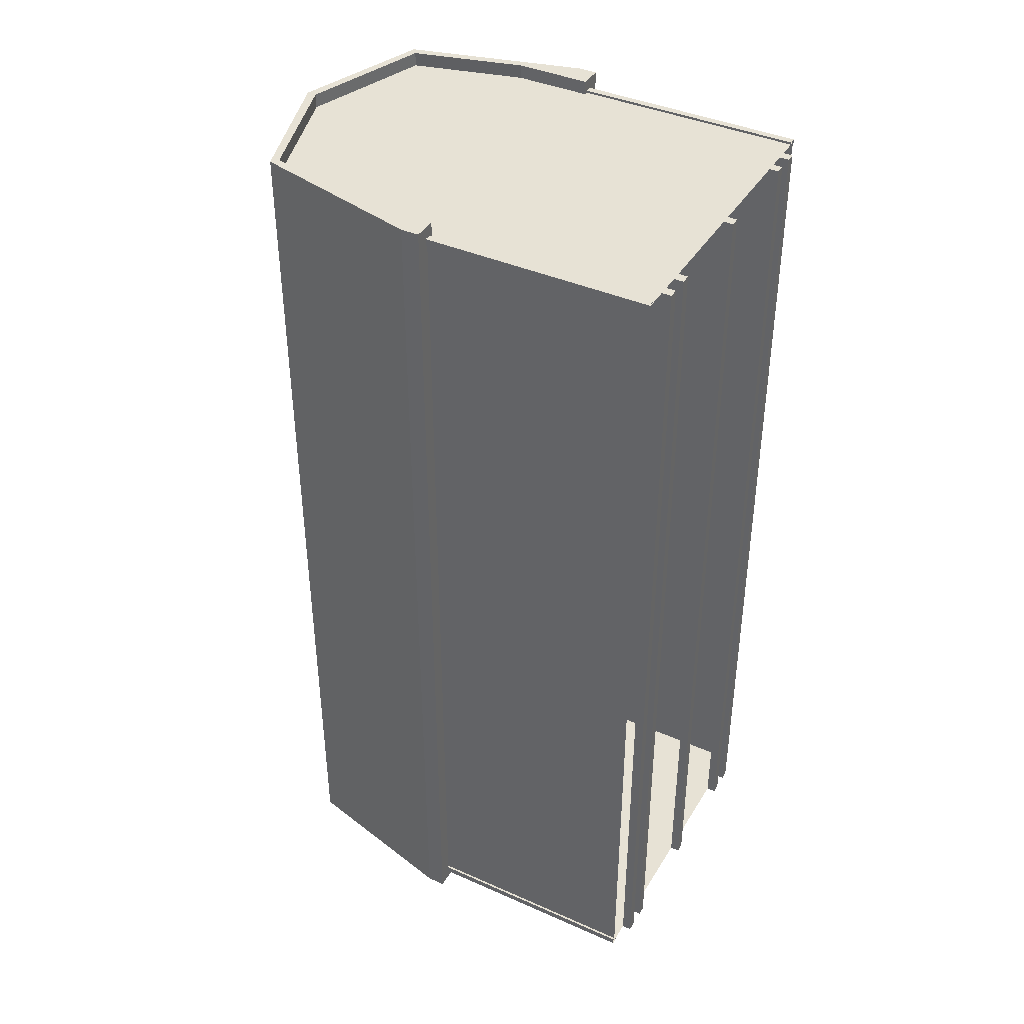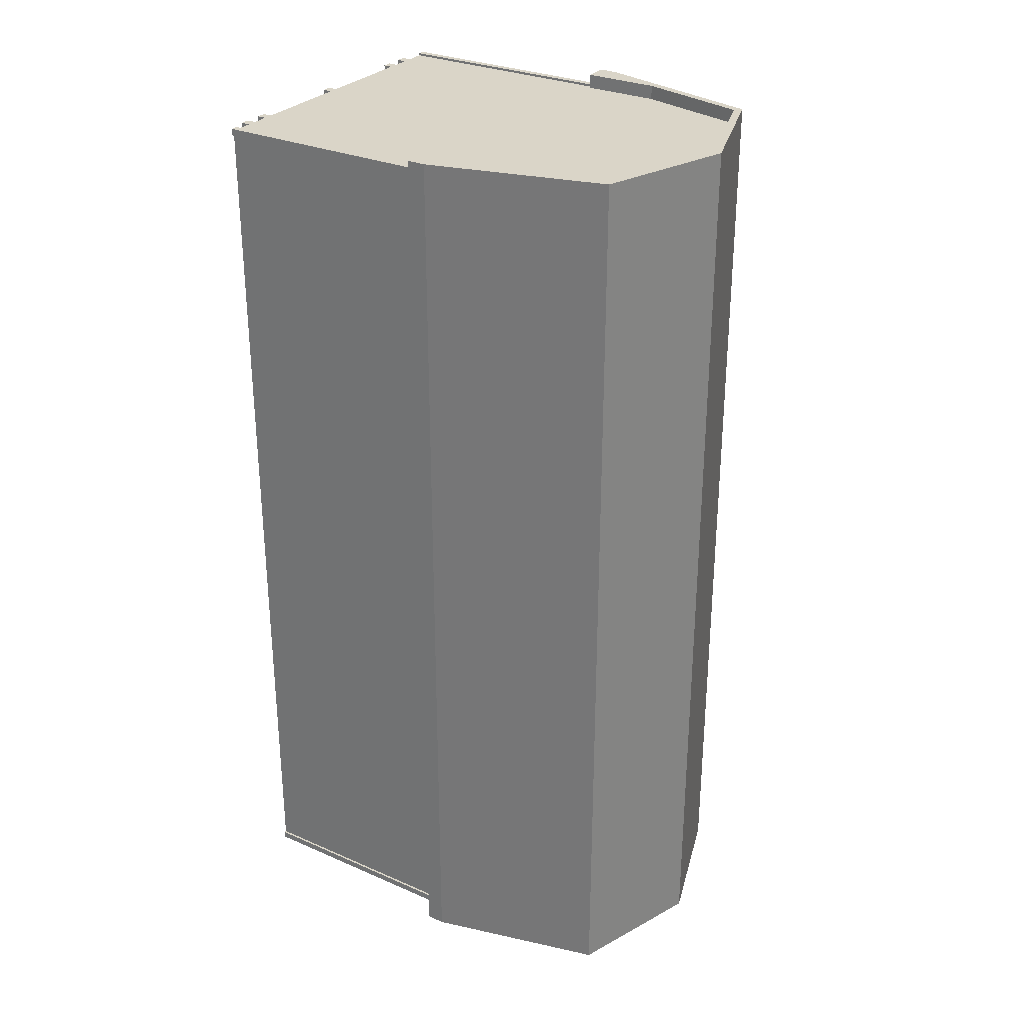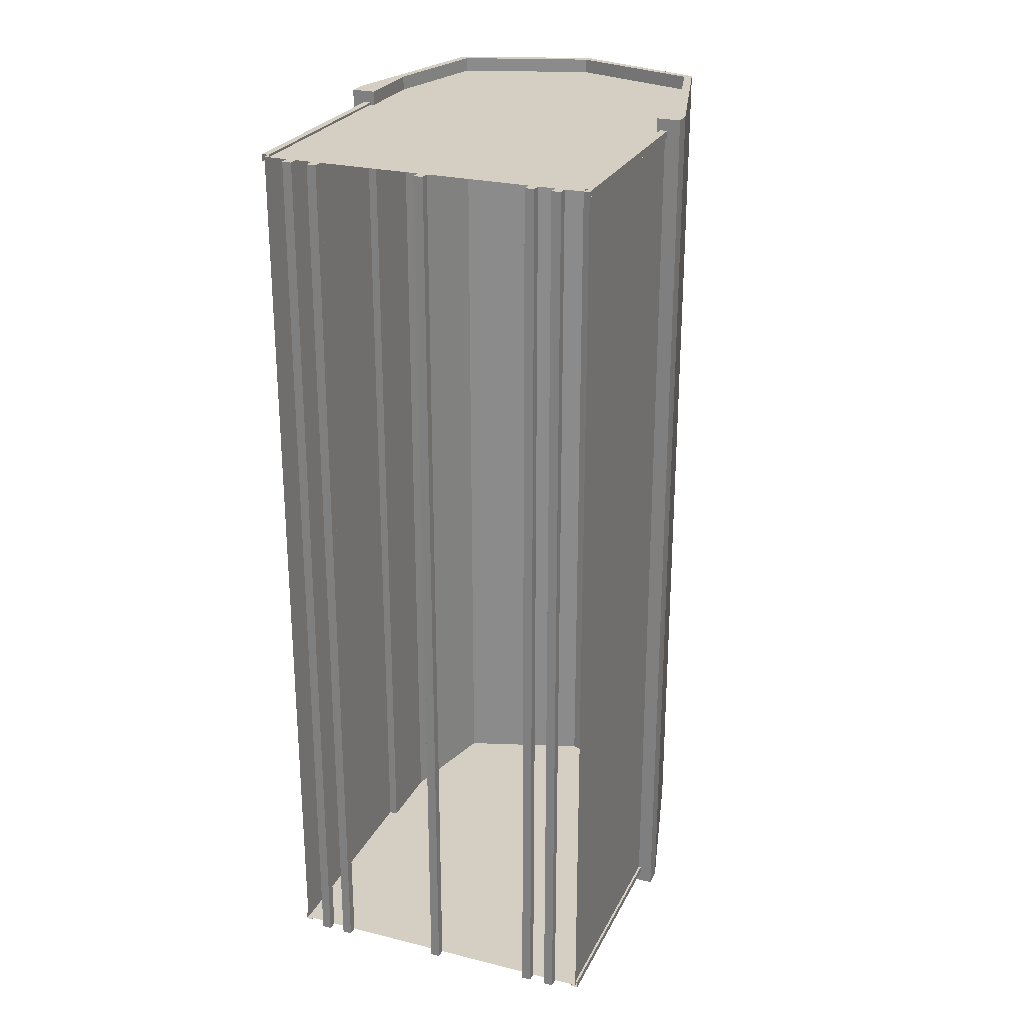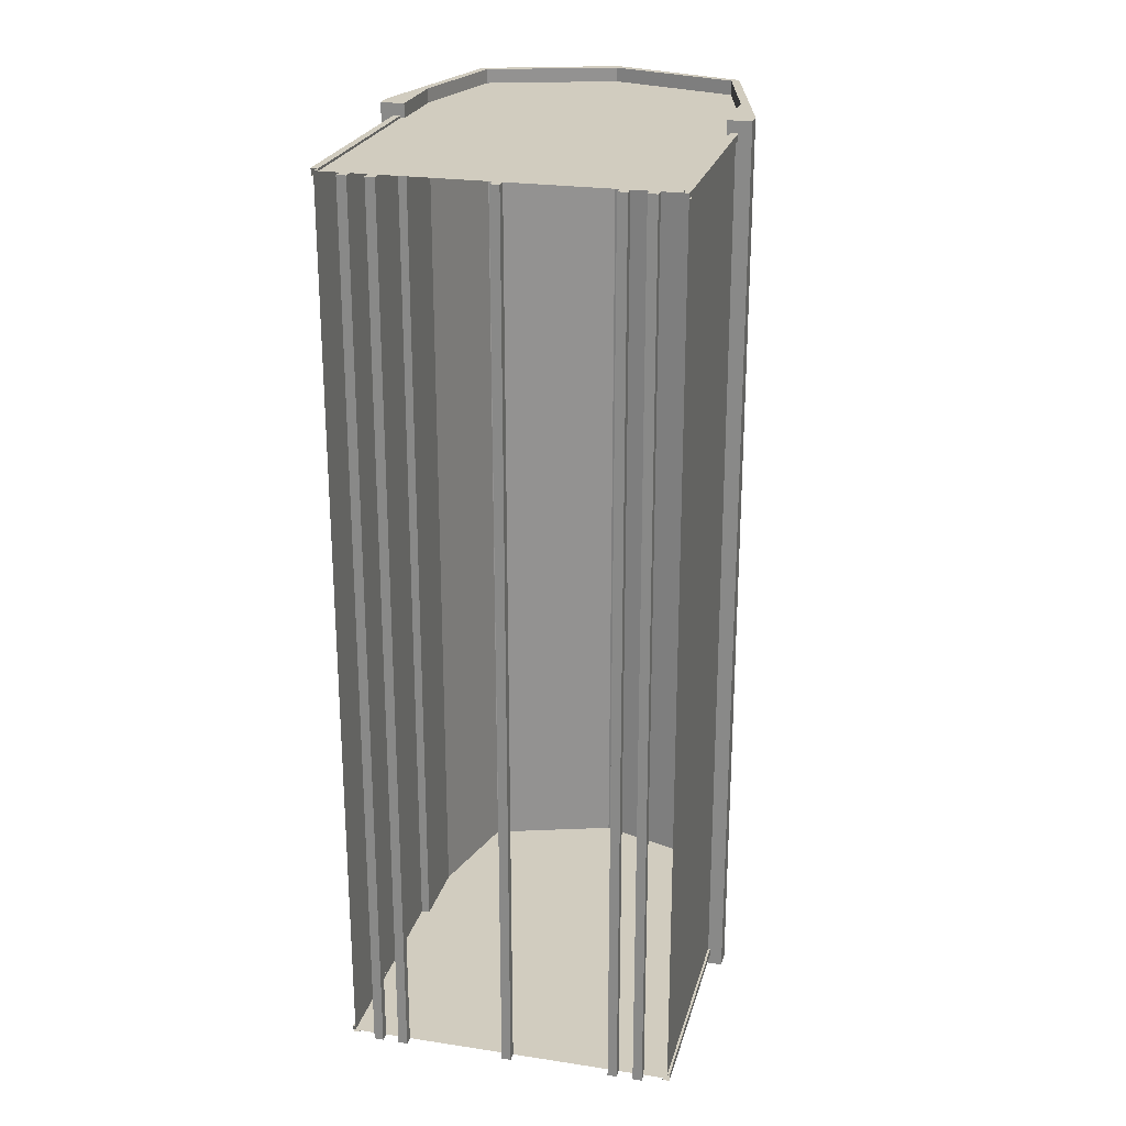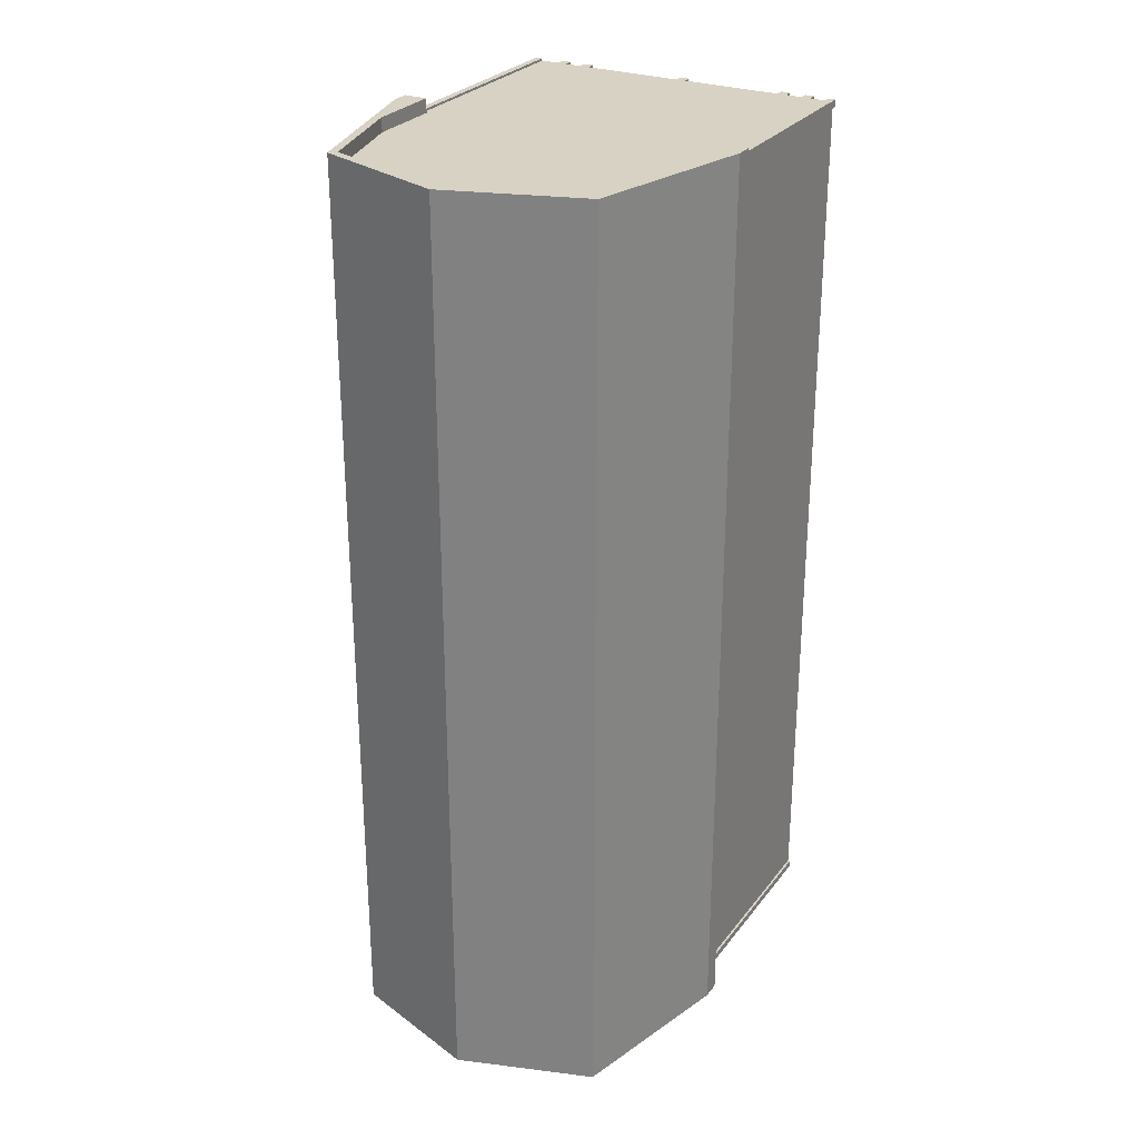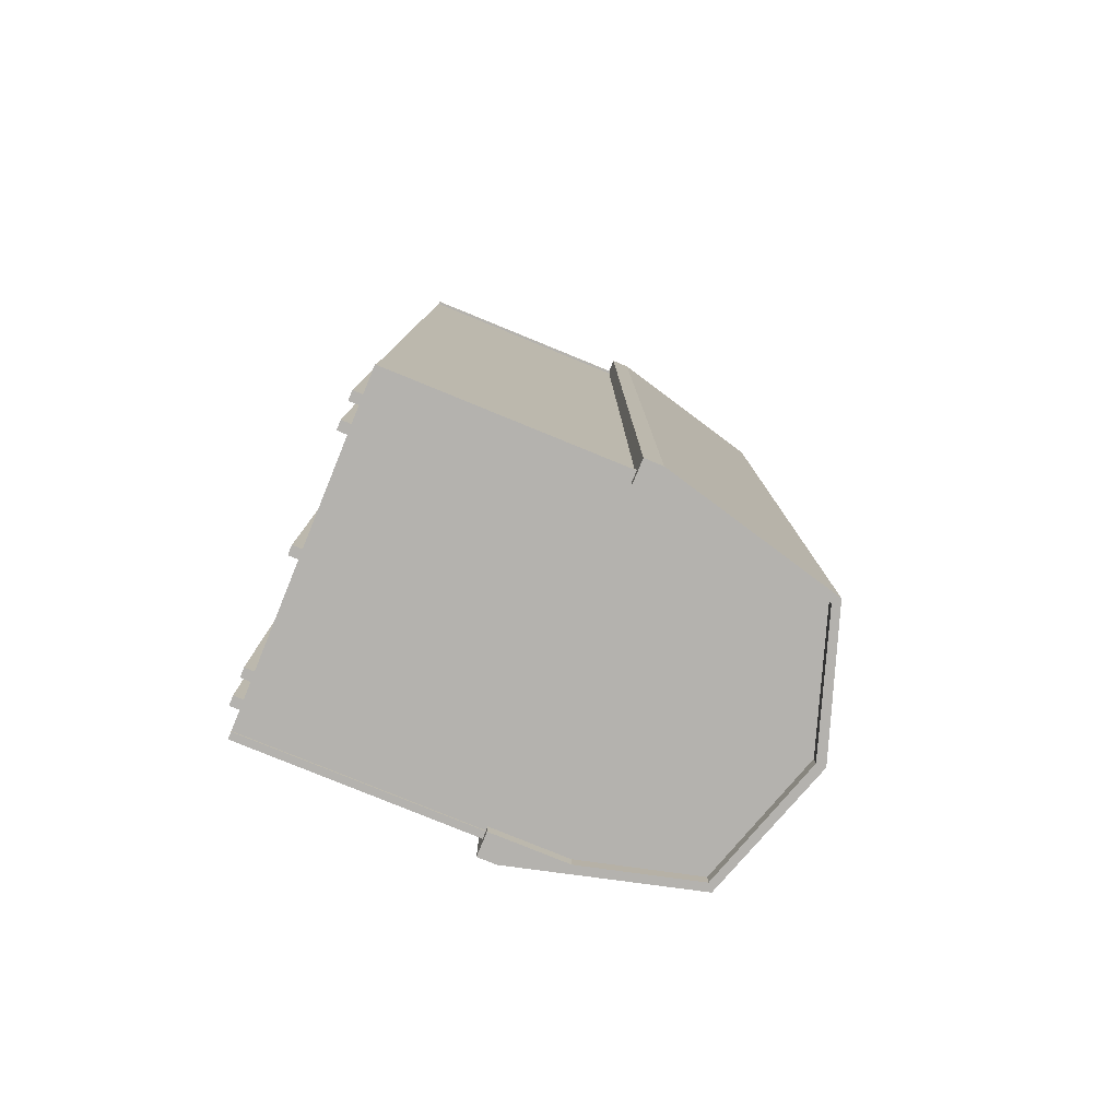
<metadata>
{"format":"obj","ext":"obj","renderer":"f3d","projection":"perspective","resolution":1024,"background":"white","views":[{"elev":40.2,"azim":-61.4,"up":"+Z"},{"elev":29.3,"azim":122.7,"up":"+Z"},{"elev":25.7,"azim":21.5,"up":"+Z"},{"elev":23.9,"azim":14.1,"up":"+Z"},{"elev":27.7,"azim":-150.7,"up":"+Z"},{"elev":-79.7,"azim":67.8,"up":"+Z"}]}
</metadata>
<code>
o Two Story Gambrel_12x32.obj
g default
v -1.812 0.1016 -4.826
v -1.736 0.1016 -4.902
v -1.812 0.1016 -4.902
v -1.812 2.642 -4.826
v -1.812 2.642 -4.902
v -1.736 2.642 -4.902
v 1.812 0.1016 -4.826
v 1.736 0.1016 -4.902
v 1.812 0.1016 -4.902
v 1.812 2.642 -4.826
v 1.812 2.642 -4.902
v 1.736 2.642 -4.902
v -1.812 0.1016 4.826
v -1.736 0.1016 4.902
v -1.812 0.1016 4.902
v -1.812 2.642 4.826
v -1.812 2.642 4.902
v -1.736 2.642 4.902
v 1.812 0.1016 4.826
v 1.736 0.1016 4.902
v 1.812 0.1016 4.902
v 1.812 2.642 4.826
v 1.812 2.642 4.902
v 1.736 2.642 4.902
v -1.787 0.1016 -4.826
v -1.787 2.642 -4.826
v -1.787 2.642 4.826
v -1.787 0.1016 4.826
v -1.736 2.642 -4.877
v -1.736 0.1016 -4.877
v 1.736 0.1016 -4.877
v 1.736 2.642 -4.877
v 1.787 2.642 -4.826
v 1.787 0.1016 -4.826
v 1.787 0.1016 4.826
v 1.787 2.642 4.826
v -1.736 2.642 4.877
v -1.736 0.1016 4.877
v 1.736 0.1016 4.877
v 1.736 2.642 4.877
v 1.787 3.144 4.877
v 1.787 3.144 -4.877
v -1.787 3.144 -4.877
v -1.787 3.144 4.877
v -1.787 0.1016 -4.877
v 1.787 0.1016 -4.877
v 1.787 0.1016 4.877
v -1.787 0.1016 4.877
v 1.695 2.558 -5.029
v 1.695 3.379 -5.029
v 1.386 4.583 -5.029
v 1.46 4.647 -5.029
v 1.95 2.755 -5.029
v 1.95 2.558 -5.029
v -1.695 2.558 -5.029
v -1.695 3.379 -5.029
v -1.386 4.583 -5.029
v -1.95 2.755 -5.029
v -1.95 2.558 -5.029
v 0 5.138 -5.029
v 0 5.036 -5.029
v 1.95 2.558 5.029
v 1.95 2.755 5.029
v 1.695 3.379 5.029
v 1.695 2.558 5.029
v 1.46 4.647 5.029
v 1.386 4.583 5.029
v -1.695 3.379 5.029
v -1.95 2.755 5.029
v -1.95 2.558 5.029
v -1.695 2.558 5.029
v -1.386 4.583 5.029
v 0 5.138 5.029
v 0 5.036 5.029
v 1.695 2.969 -5.029
v 1.95 2.657 -5.029
v 1.95 2.657 5.029
v 1.695 2.969 5.029
v -1.695 2.969 -5.029
v -1.95 2.657 -5.029
v -1.95 2.657 5.029
v -1.695 2.969 5.029
v -1.527 0.1016 4.877
v -1.527 0.1016 -4.877
v -1.425 0.1016 -4.877
v -1.425 0.1016 4.877
v -1.527 0 4.877
v -1.425 0 4.877
v -1.425 0 -4.877
v -1.527 0 -4.877
v -1.247 0.1016 4.877
v -1.247 0.1016 -4.877
v -1.145 0.1016 -4.877
v -1.145 0.1016 4.877
v -1.247 0 4.877
v -1.145 0 4.877
v -1.145 0 -4.877
v -1.247 0 -4.877
v 1.527 0.1016 4.877
v 1.527 0.1016 -4.877
v 1.425 0.1016 -4.877
v 1.425 0.1016 4.877
v 1.527 0 4.877
v 1.425 0 4.877
v 1.425 0 -4.877
v 1.527 0 -4.877
v 1.247 0.1016 4.877
v 1.247 0.1016 -4.877
v 1.145 0.1016 -4.877
v 1.145 0.1016 4.877
v 1.247 0 4.877
v 1.145 0 4.877
v 1.145 0 -4.877
v 1.247 0 -4.877
v -0.0508 0.1016 4.877
v -0.0508 0.1016 -4.877
v 0.0508 0.1016 -4.877
v 0.0508 0.1016 4.877
v -0.0508 0 4.877
v 0.0508 0 4.877
v 0.0508 0 -4.877
v -0.0508 0 -4.877
v -1.527 0.1016 4.877
v -1.425 0.1016 4.877
v -1.527 0 4.877
v -1.425 0 4.877
v -1.247 0.1016 4.877
v -1.145 0.1016 4.877
v -1.247 0 4.877
v -1.145 0 4.877
v 1.527 0.1016 4.877
v 1.425 0.1016 4.877
v 1.527 0 4.877
v 1.425 0 4.877
v 1.247 0.1016 4.877
v 1.145 0.1016 4.877
v 1.247 0 4.877
v 1.145 0 4.877
v -0.0508 0.1016 4.877
v 0.0508 0.1016 4.877
v -0.0508 0 4.877
v 0.0508 0 4.877
v -1.527 0.1016 -4.877
v -1.425 0.1016 -4.877
v -1.425 0 -4.877
v -1.527 0 -4.877
v -1.247 0.1016 -4.877
v -1.145 0.1016 -4.877
v -1.145 0 -4.877
v -1.247 0 -4.877
v 1.527 0.1016 -4.877
v 1.425 0.1016 -4.877
v 1.425 0 -4.877
v 1.527 0 -4.877
v 1.247 0.1016 -4.877
v 1.145 0.1016 -4.877
v 1.145 0 -4.877
v 1.247 0 -4.877
v -0.0508 0.1016 -4.877
v 0.0508 0.1016 -4.877
v 0.0508 0 -4.877
v -0.0508 0 -4.877
v -1.386 0.1016 -4.877
v -1.386 4.583 -4.877
v 1.386 0.1016 -4.877
v 1.386 4.583 -4.877
v 0 0.1016 -4.877
v 0 5.036 -4.877
v 1.787 3.144 -4.877
v -1.787 3.144 -4.877
v -1.787 0.1016 -4.877
v 1.787 0.1016 -4.877
v 1.695 2.558 -5.029
v 1.695 3.379 -5.029
v 1.386 4.583 -5.029
v 1.46 4.647 -5.029
v 1.95 2.755 -5.029
v 1.95 2.558 -5.029
v -1.695 2.558 -5.029
v -1.695 3.379 -5.029
v -1.386 4.583 -5.029
v -1.46 4.647 -5.029
v -1.95 2.755 -5.029
v -1.95 2.558 -5.029
v 0 5.138 -5.029
v 0 5.036 -5.029
v 1.695 2.969 -5.029
v 1.95 2.657 -5.029
v -1.695 2.969 -5.029
v -1.95 2.657 -5.029
v -1.386 4.583 4.877
v 1.386 4.583 4.877
v -1.386 0.1016 4.877
v 1.386 0.1016 4.877
v 0 5.036 4.877
v 0 0.1016 4.877
v 1.787 3.144 4.877
v -1.787 3.144 4.877
v 1.787 0.1016 4.877
v -1.787 0.1016 4.877
v 1.95 2.558 5.029
v 1.95 2.755 5.029
v 1.695 3.379 5.029
v 1.695 2.558 5.029
v 1.46 4.647 5.029
v 1.386 4.583 5.029
v -1.695 3.379 5.029
v -1.95 2.755 5.029
v -1.95 2.558 5.029
v -1.695 2.558 5.029
v -1.46 4.647 5.029
v -1.386 4.583 5.029
v 0 5.138 5.029
v 0 5.036 5.029
v 1.95 2.657 5.029
v 1.695 2.969 5.029
v -1.95 2.657 5.029
v -1.695 2.969 5.029
v -1.46 4.647 -5.029
v -1.95 2.755 -5.029
v 0 5.138 -5.029
v -1.95 2.755 5.029
v -1.46 4.647 5.029
v 0 5.138 5.029
g Shed
f 46 41 47
f 42 41 46
f 43 45 48
f 44 43 48
g Floor
f 124 123 125
f 124 125 126
f 128 127 129
f 128 129 130
f 133 131 134
f 131 132 134
f 137 135 138
f 135 136 138
f 140 139 141
f 140 141 142
f 143 144 145
f 146 143 145
f 147 148 149
f 150 147 149
f 152 154 153
f 152 151 154
f 156 158 157
f 156 155 158
f 159 160 161
f 159 161 162
f 83 84 90
f 83 90 87
f 84 83 86
f 85 84 86
f 85 86 88
f 89 85 88
f 87 90 88
f 90 89 88
f 91 92 98
f 91 98 95
f 92 91 94
f 93 92 94
f 93 94 96
f 97 93 96
f 95 98 96
f 98 97 96
f 115 116 122
f 115 122 119
f 116 115 118
f 117 116 118
f 117 118 120
f 121 117 120
f 122 120 119
f 122 121 120
f 110 113 112
f 110 109 113
f 107 109 110
f 108 109 107
f 114 108 111
f 108 107 111
f 113 114 111
f 113 111 112
f 102 105 104
f 102 101 105
f 99 101 102
f 100 101 99
f 106 100 103
f 100 99 103
f 105 106 103
f 105 103 104
g Shed
f 171 170 163
f 170 164 163
f 169 172 165
f 166 169 165
f 163 164 167
f 164 168 167
f 166 165 167
f 168 166 167
g Sides
f 185 176 175
f 186 185 175
f 174 176 177
f 175 176 174
f 185 186 181
f 182 185 181
f 182 181 180
f 182 180 183
f 187 174 177
f 187 177 188
f 187 188 173
f 188 178 173
f 190 189 179
f 184 190 179
f 180 189 183
f 183 189 190
g Shed
f 191 198 193
f 198 200 193
f 197 192 194
f 199 197 194
f 195 191 196
f 191 193 196
f 192 195 196
f 194 192 196
g Sides
f 213 214 206
f 205 213 206
f 205 206 203
f 205 203 202
f 213 211 212
f 214 213 212
f 207 211 208
f 212 211 207
f 202 216 215
f 203 216 202
f 201 215 204
f 215 216 204
f 217 209 210
f 218 217 210
f 218 208 217
f 218 207 208
g Trim
f 13 16 28
f 16 27 28
f 17 13 15
f 17 16 13
f 18 15 14
f 18 17 15
f 38 37 14
f 37 18 14
f 24 40 39
f 24 39 20
f 21 24 20
f 23 24 21
f 19 23 21
f 22 23 19
f 22 19 35
f 36 22 35
f 7 10 34
f 10 33 34
f 9 11 7
f 11 10 7
f 12 9 8
f 12 11 9
f 32 8 31
f 32 12 8
f 6 29 30
f 2 6 30
f 3 6 2
f 5 6 3
f 5 3 1
f 4 5 1
f 4 1 25
f 26 4 25
g Roof
f 58 80 81
f 69 58 81
g Sides
f 80 59 70
f 81 80 70
f 59 55 71
f 70 59 71
g Shed
f 55 82 71
f 79 82 55
f 79 68 82
f 56 68 79
f 57 72 56
f 56 72 68
f 61 74 57
f 57 74 72
f 61 51 67
f 74 61 67
f 51 50 64
f 67 51 64
f 64 50 78
f 50 75 78
f 78 75 65
f 75 49 65
g Sides
f 49 54 62
f 49 62 65
f 76 77 54
f 54 77 62
g Roof
f 53 63 76
f 76 63 77
f 52 66 53
f 53 66 63
f 60 73 52
f 52 73 66
f 219 220 222
f 223 219 222
f 221 219 223
f 224 221 223

</code>
